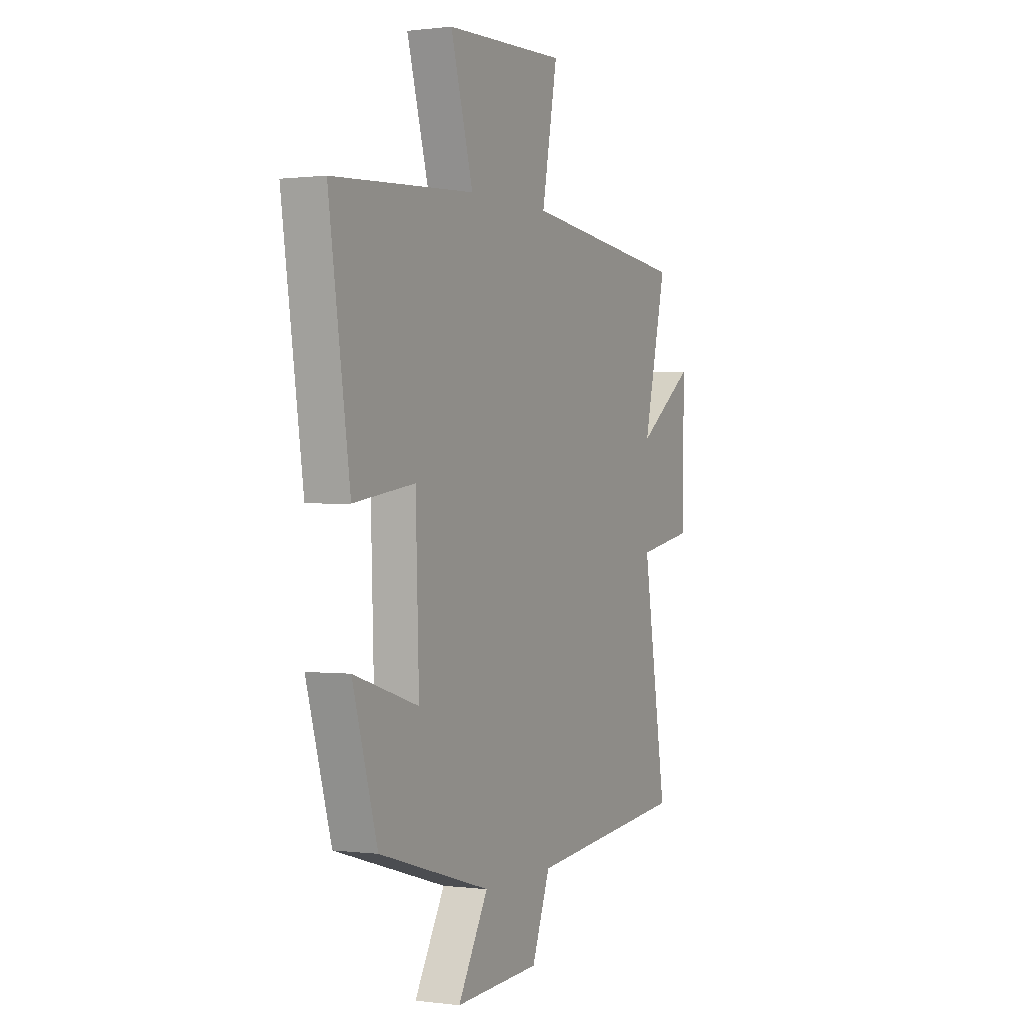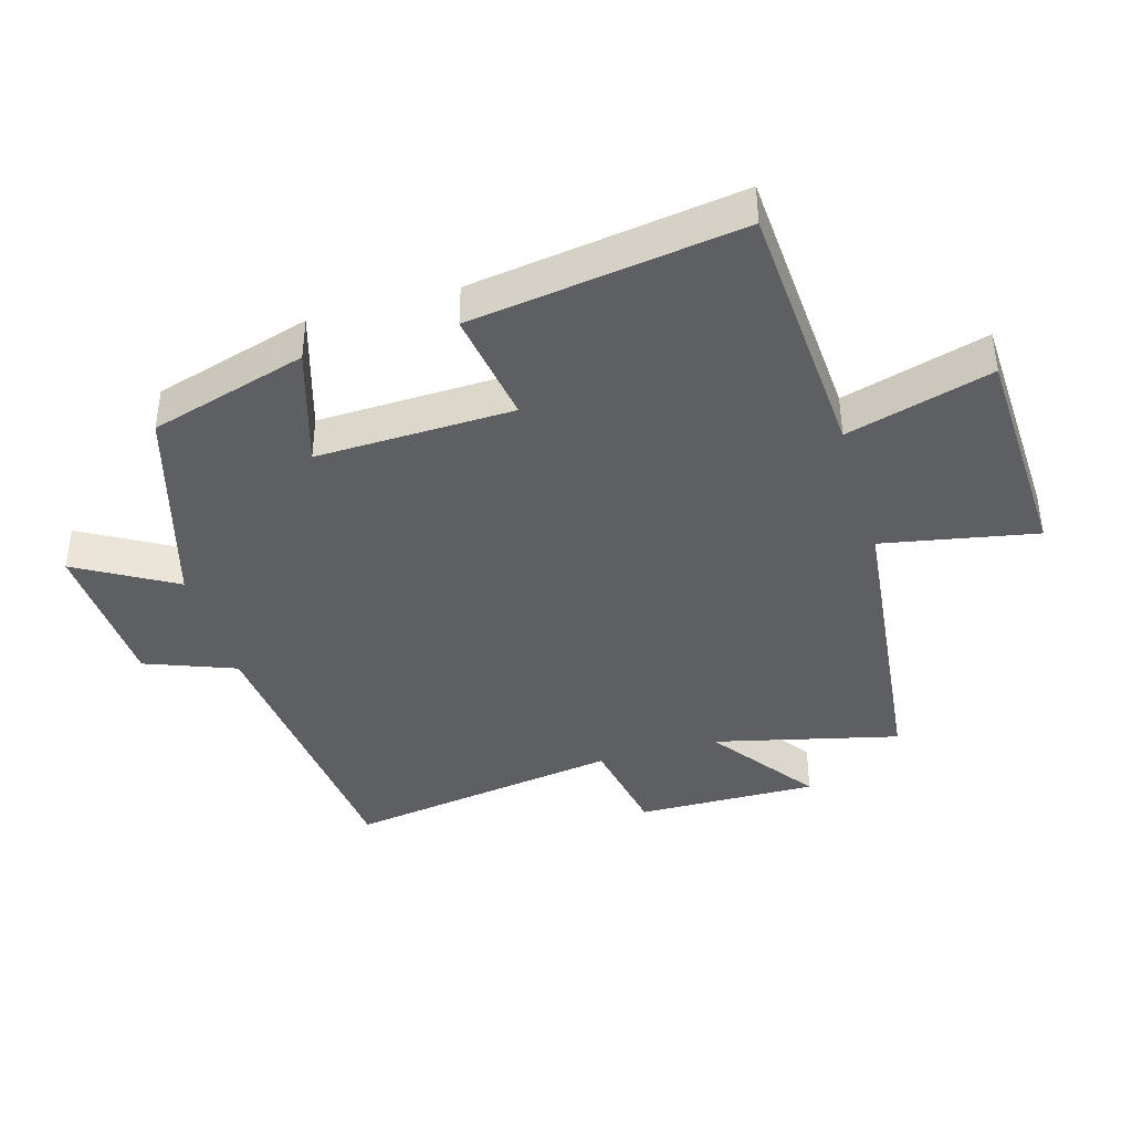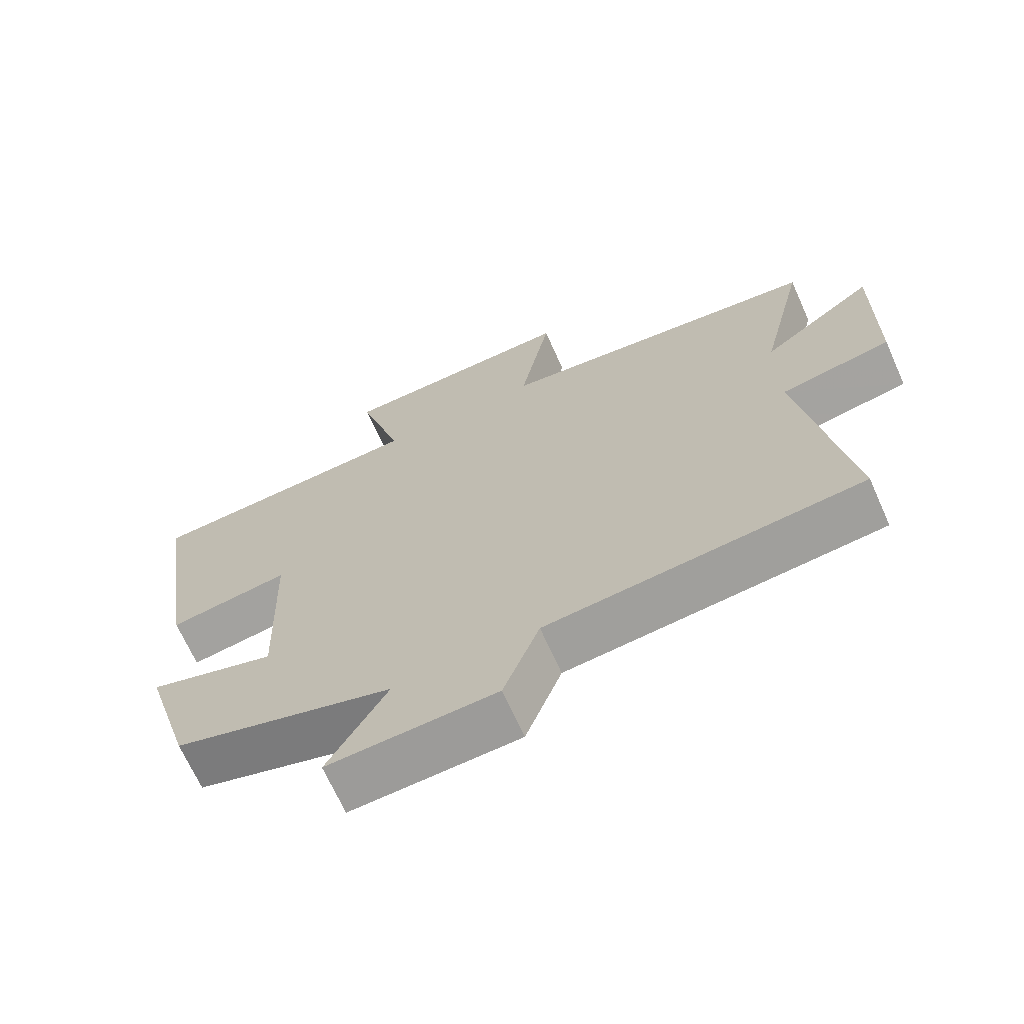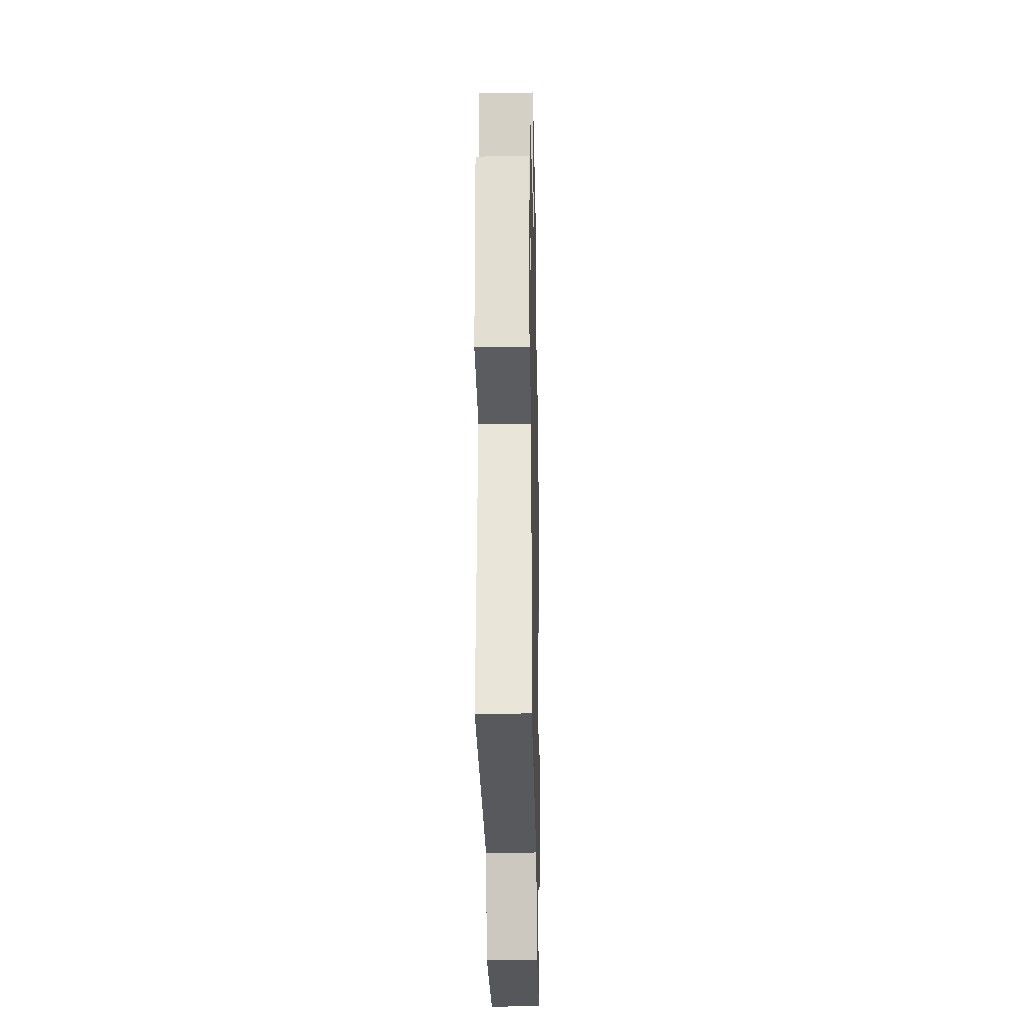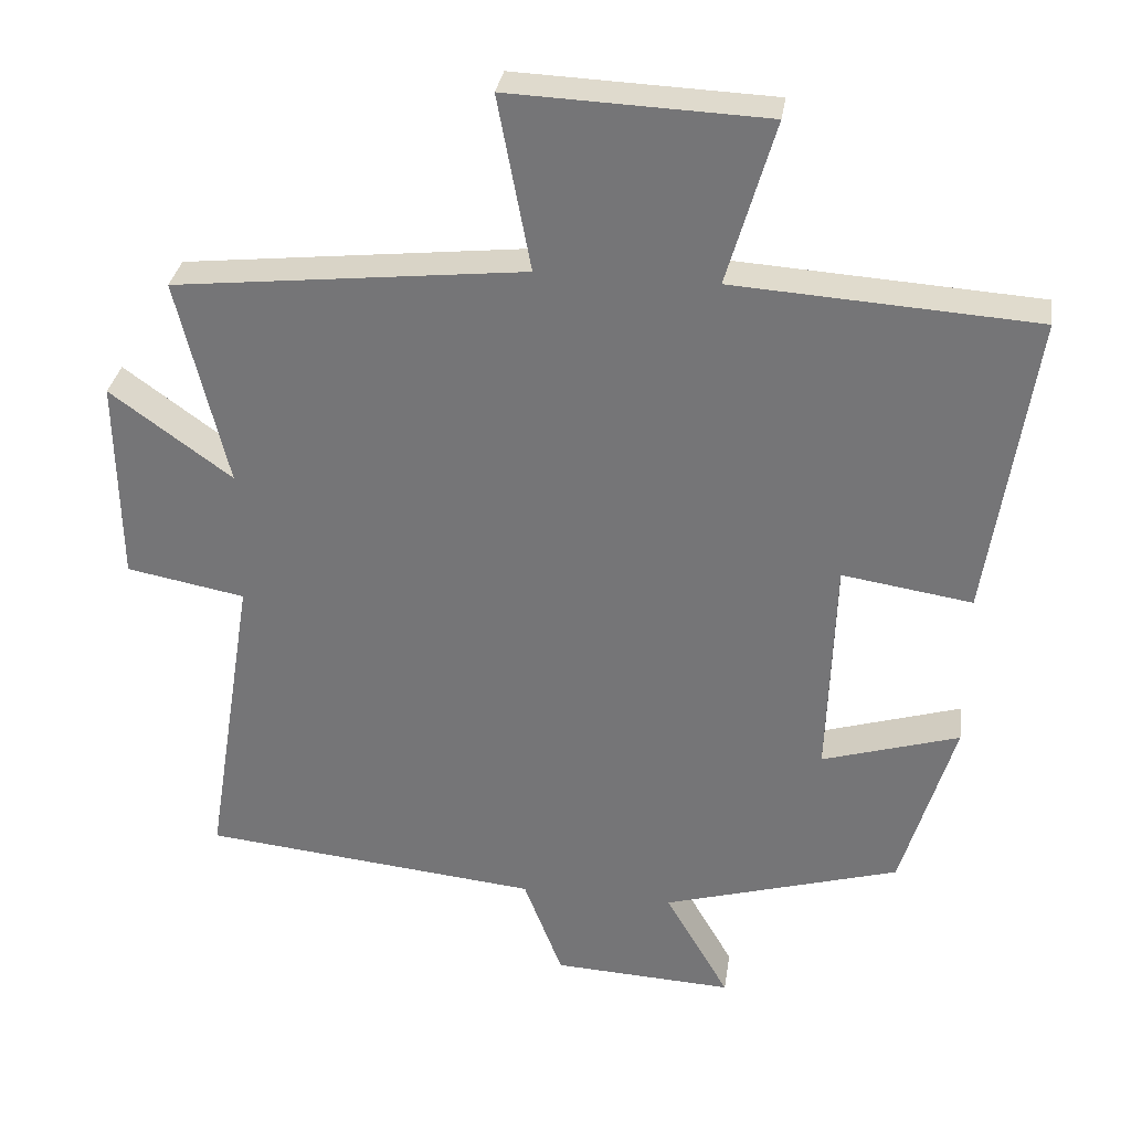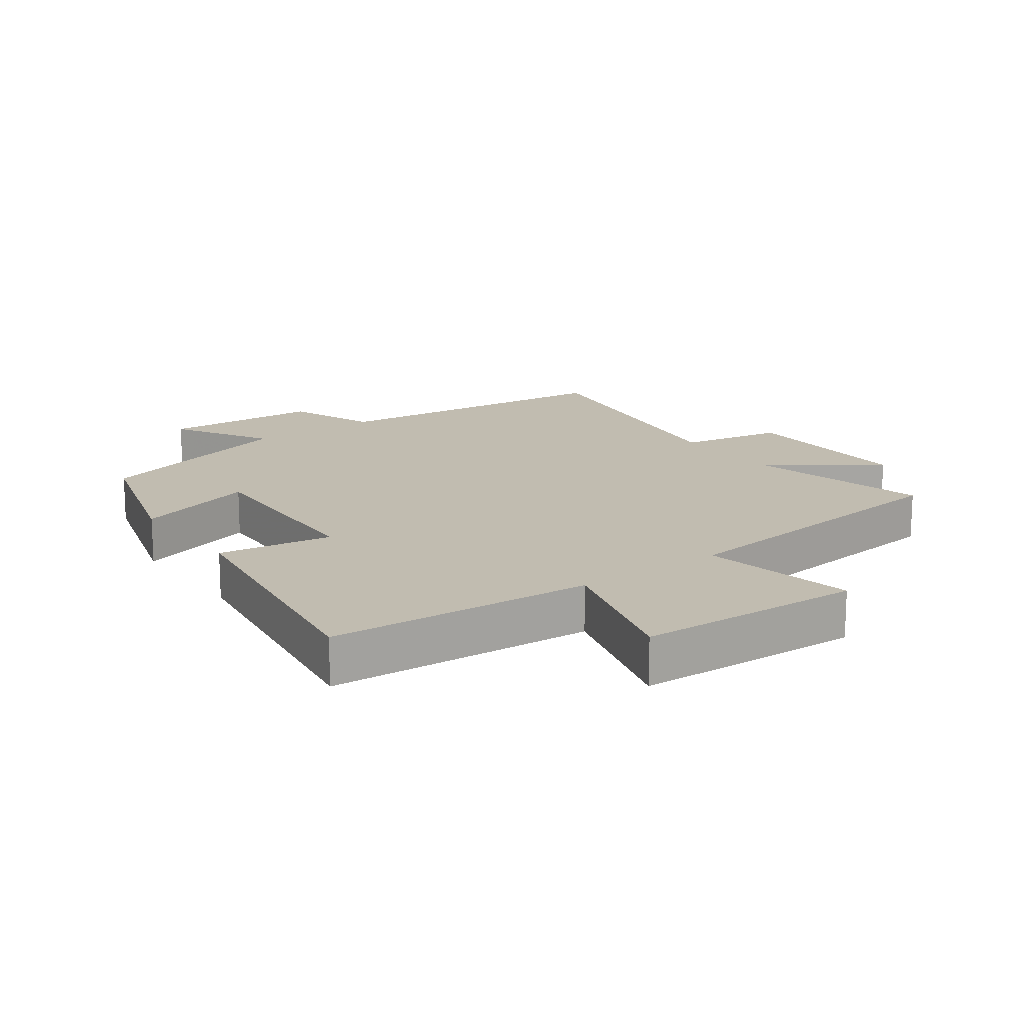
<metadata>
{"format":"obj","ext":"obj","renderer":"f3d","projection":"perspective","resolution":1024,"background":"white","views":[{"elev":0.4,"azim":-64.3,"up":"+Z"},{"elev":-40.1,"azim":-73.8,"up":"+Y"},{"elev":-68.4,"azim":24.1,"up":"+Z"},{"elev":-23.8,"azim":91.2,"up":"+Z"},{"elev":32.1,"azim":-171.5,"up":"+Z"},{"elev":16.4,"azim":-36.0,"up":"+Y"}]}
</metadata>
<code>
v 0.568 0.07 0.447
v 0.5 0.07 0.163
v 0.666 0.07 0.283
v 0.662 0.07 0.003
v 0.5 0.07 -0.027
v 0.568 0.07 -0.454
v 0.107 0.07 -0.5
v 0.054 0.07 -0.639
v -0.192 0.07 -0.651
v -0.105 0.07 -0.5
v -0.428 0.07 -0.405
v -0.5 0.07 -0.162
v -0.313 0.07 -0.219
v -0.323 0.07 0.085
v -0.5 0.07 0.058
v -0.562 0.07 0.474
v -0.151 0.07 0.5
v -0.216 0.07 0.724
v 0.134 0.07 0.738
v 0.089 0.07 0.5
v 0.568 0 0.447
v 0.5 0 0.163
v 0.666 0 0.283
v 0.662 0 0.003
v 0.5 0 -0.027
v 0.568 0 -0.454
v 0.107 0 -0.5
v 0.054 0 -0.639
v -0.192 0 -0.651
v -0.105 0 -0.5
v -0.428 0 -0.405
v -0.5 0 -0.162
v -0.313 0 -0.219
v -0.323 0 0.085
v -0.5 0 0.058
v -0.562 0 0.474
v -0.151 0 0.5
v -0.216 0 0.724
v 0.134 0 0.738
v 0.089 0 0.5
f 17 18 19 20
f 17 20 1
f 16 17 1
f 15 16 1
f 14 15 1
f 13 14 1 2
f 10 11 12 13
f 10 13 2
f 7 8 9 10
f 5 6 7 10
f 5 10 2 3
f 3 4 5
f 40 39 38 37
f 21 40 37
f 21 37 36
f 21 36 35
f 21 35 34
f 22 21 34 33
f 33 32 31 30
f 22 33 30
f 30 29 28 27
f 30 27 26 25
f 23 22 30 25
f 25 24 23
f 1 21 22 2
f 2 22 23 3
f 3 23 24 4
f 4 24 25 5
f 5 25 26 6
f 6 26 27 7
f 7 27 28 8
f 8 28 29 9
f 9 29 30 10
f 10 30 31 11
f 11 31 32 12
f 12 32 33 13
f 13 33 34 14
f 14 34 35 15
f 15 35 36 16
f 16 36 37 17
f 17 37 38 18
f 18 38 39 19
f 19 39 40 20
f 20 40 21 1

</code>
